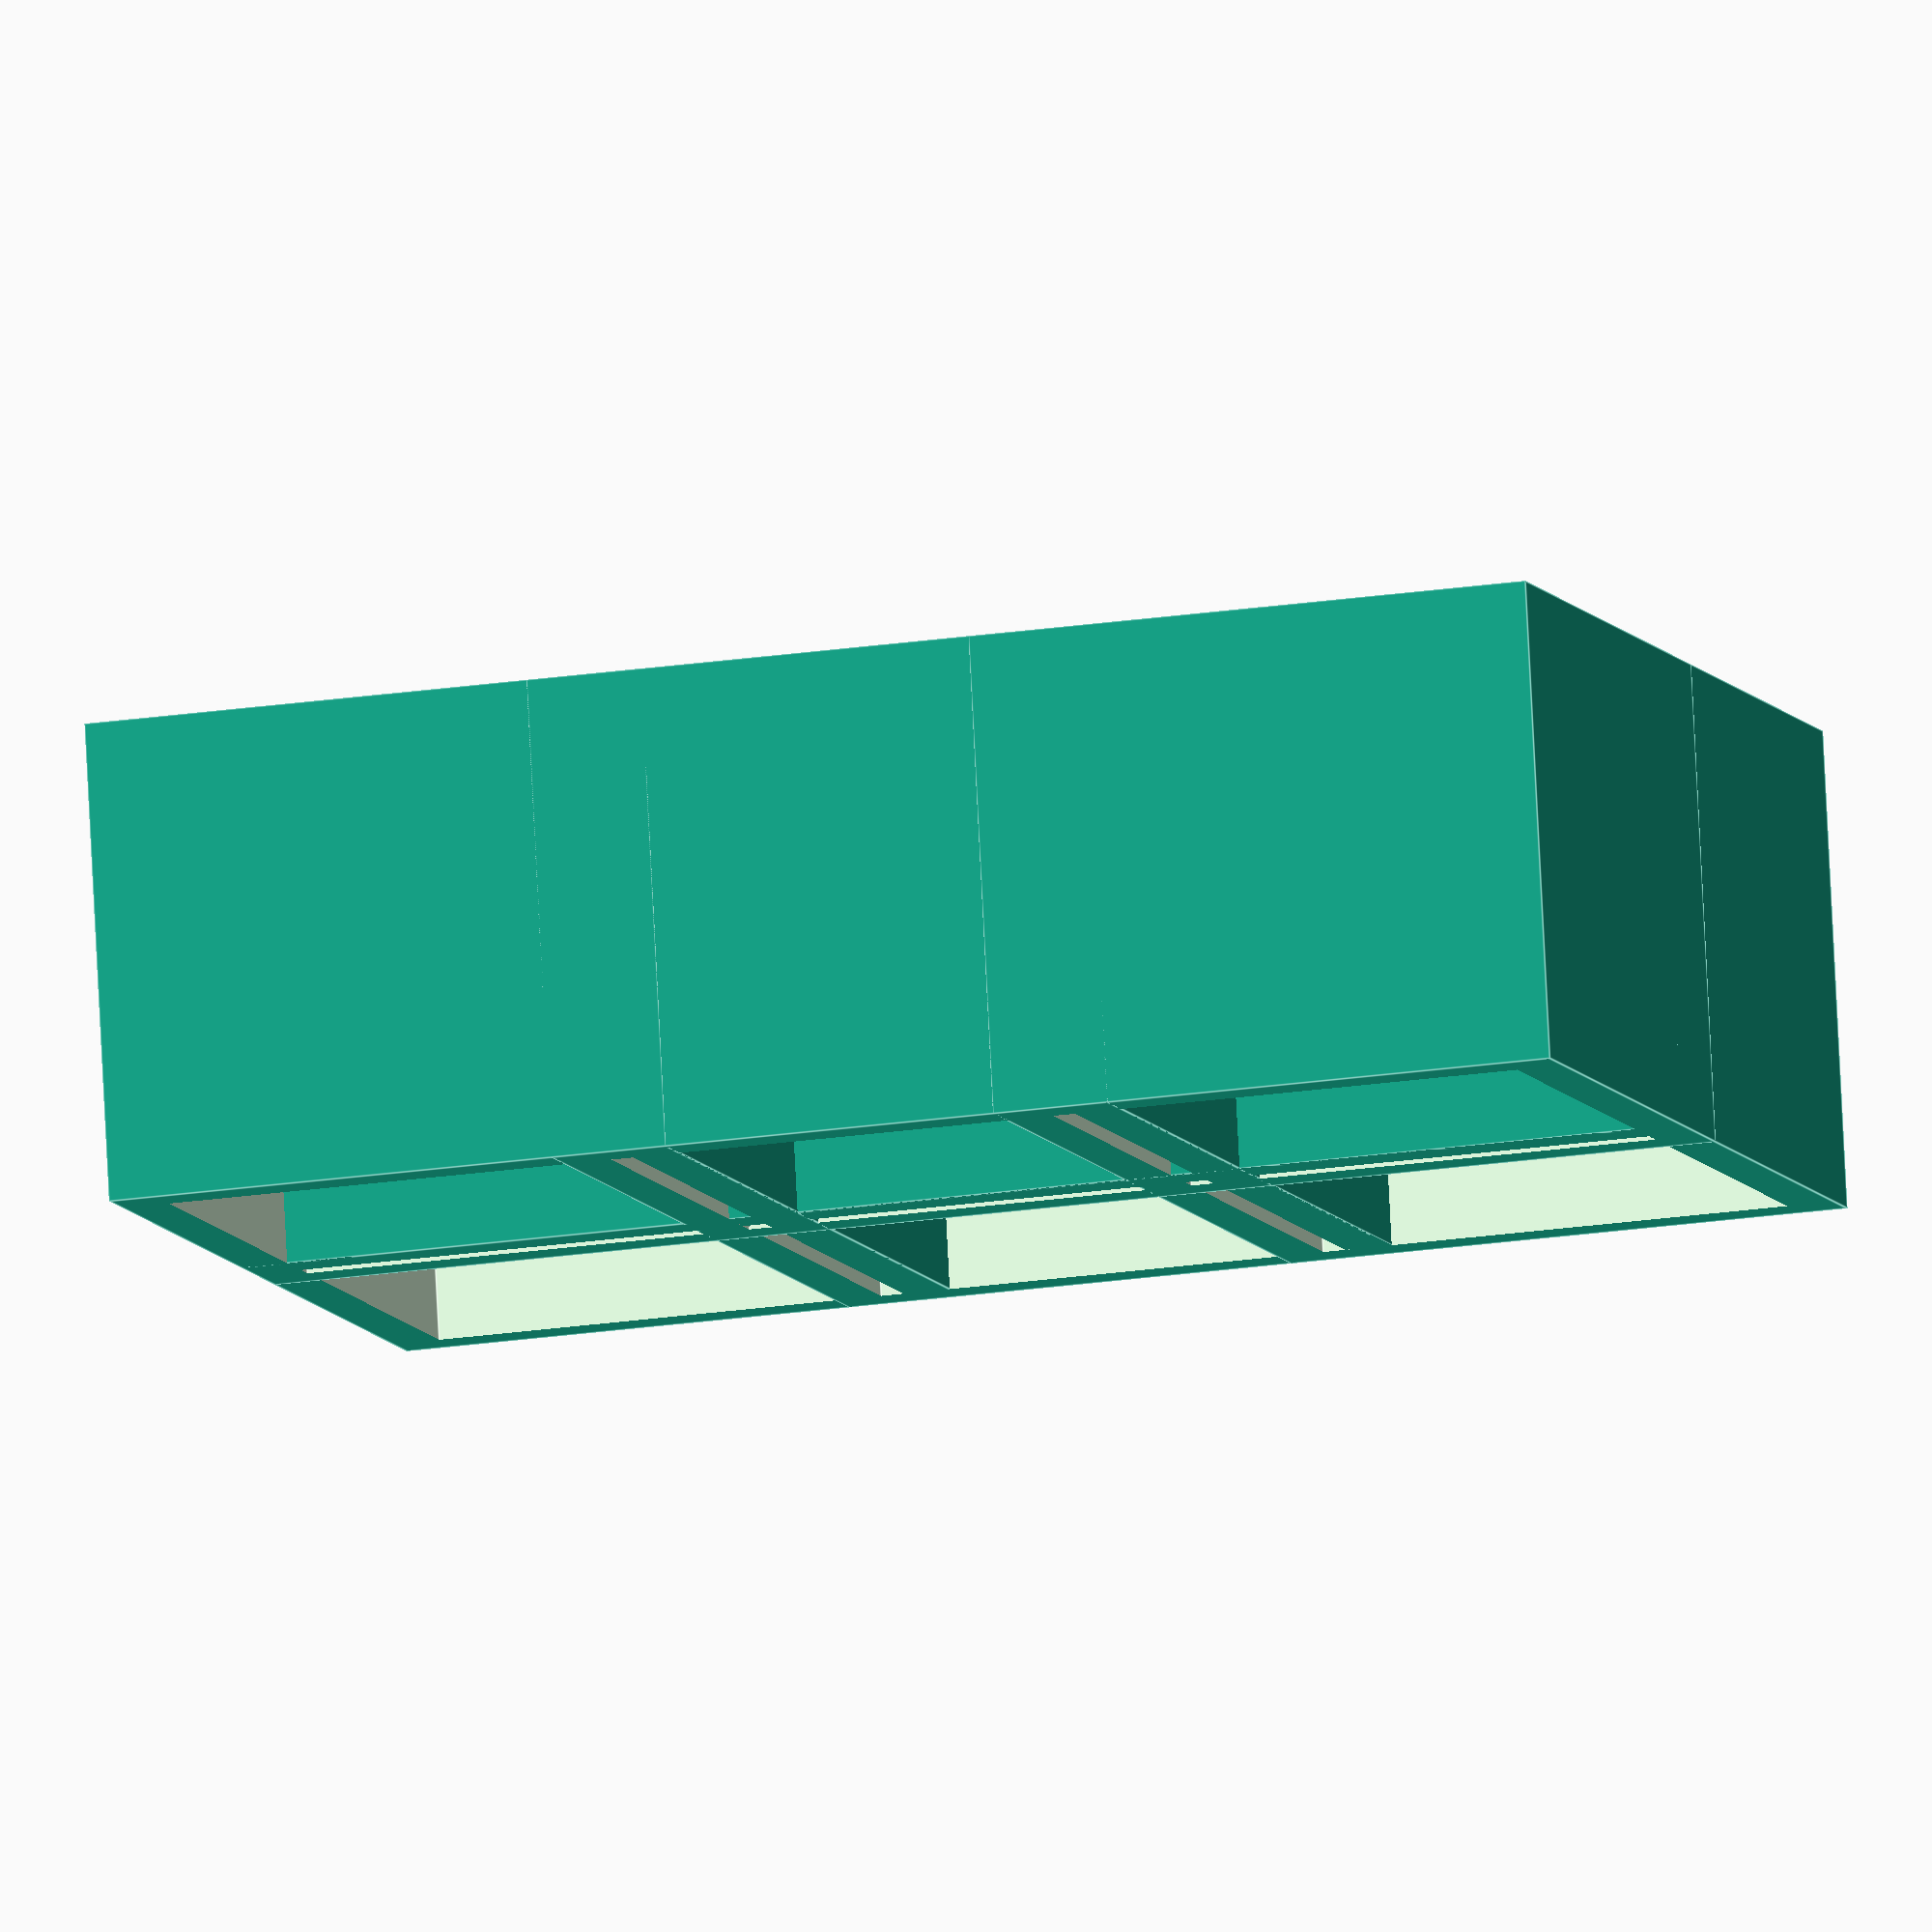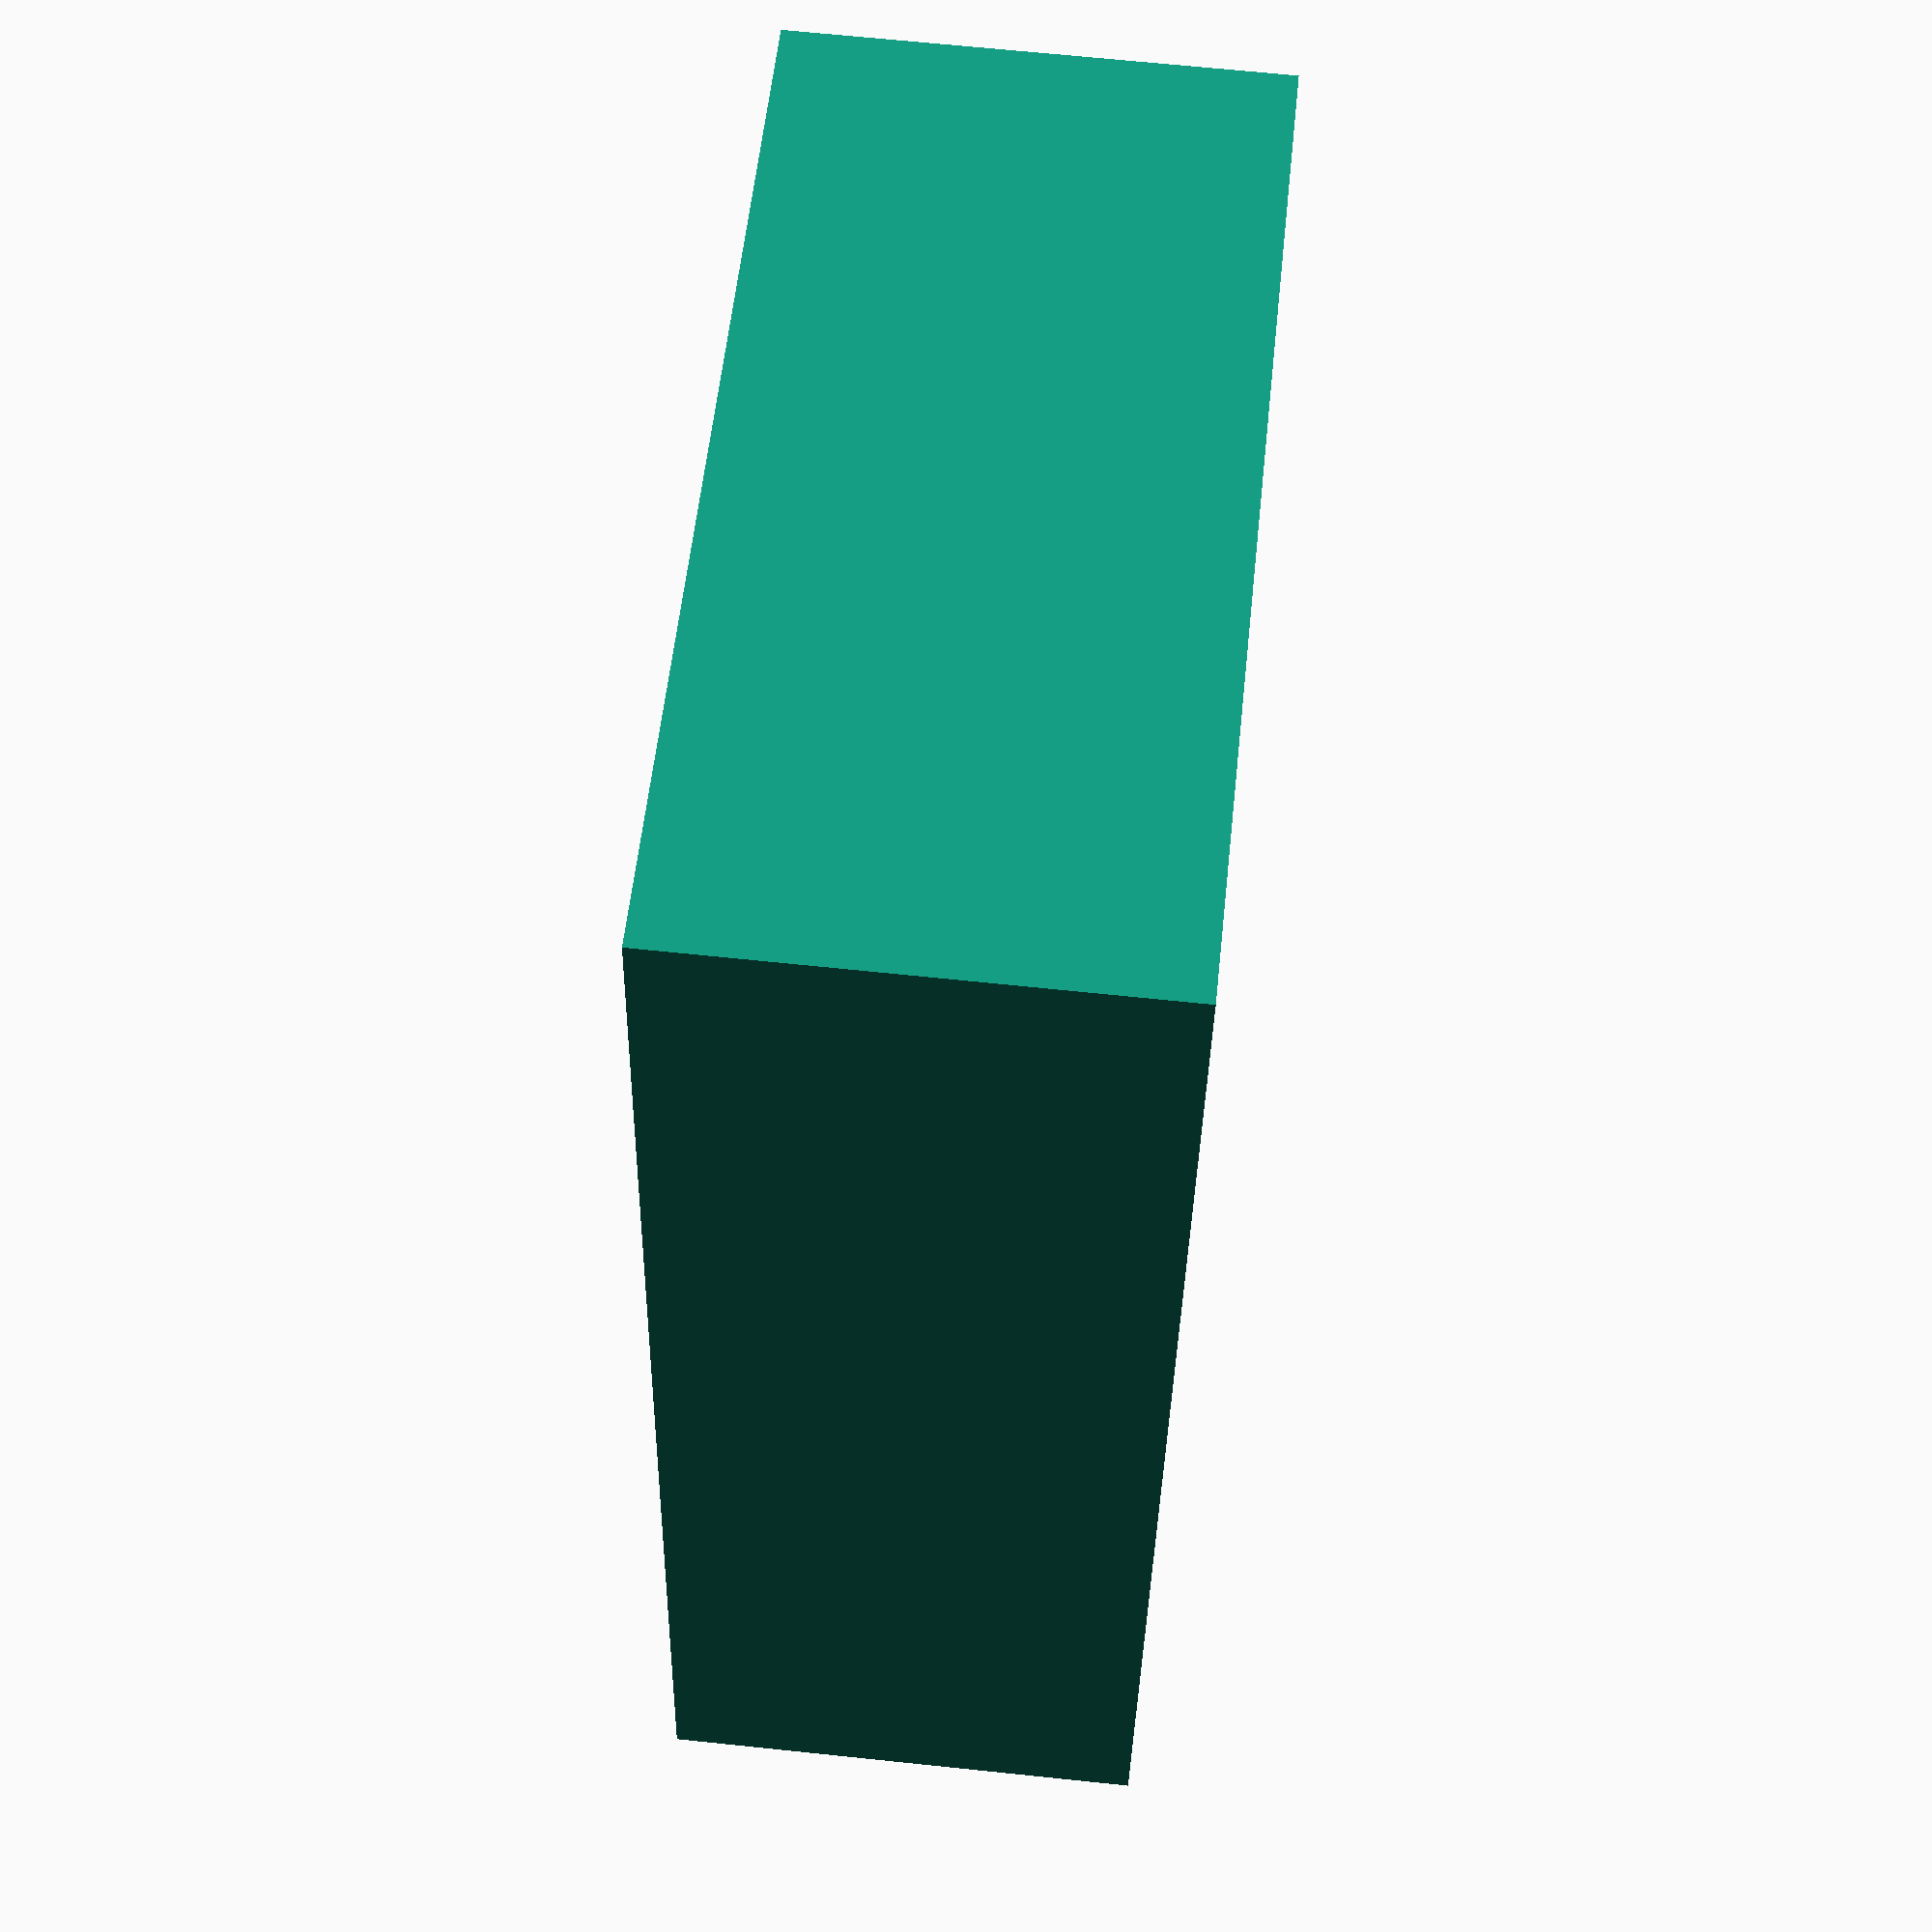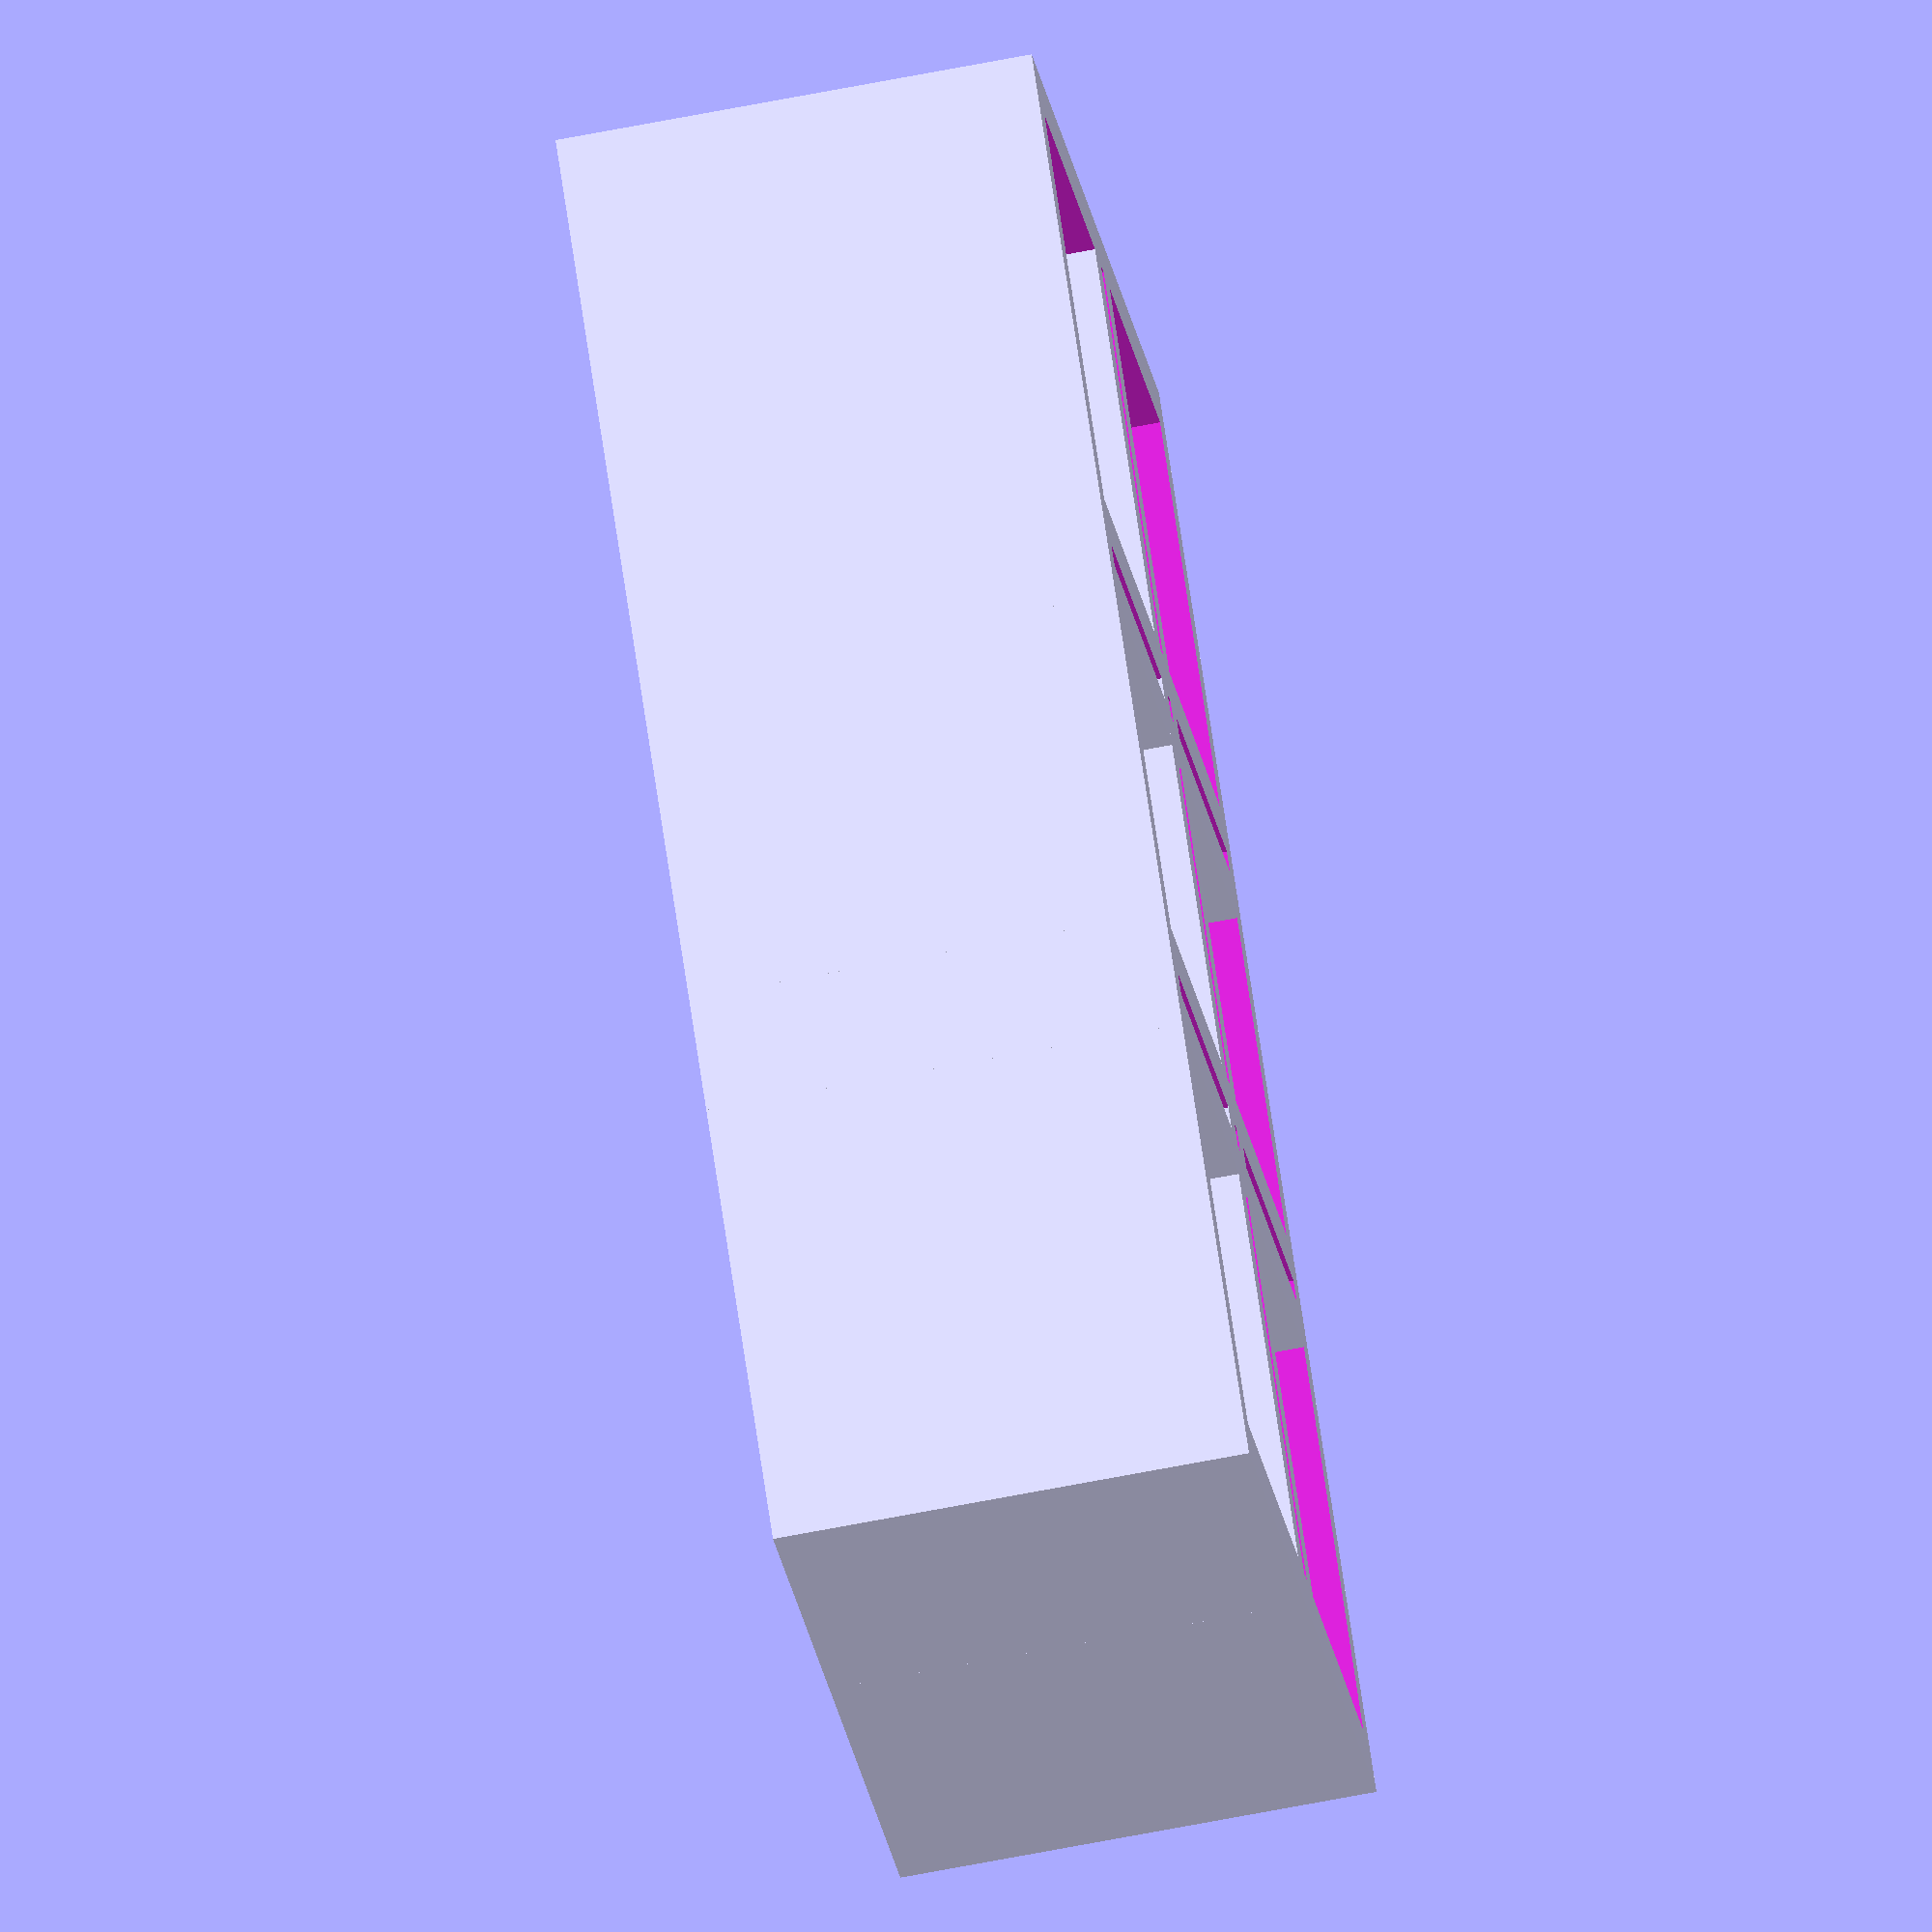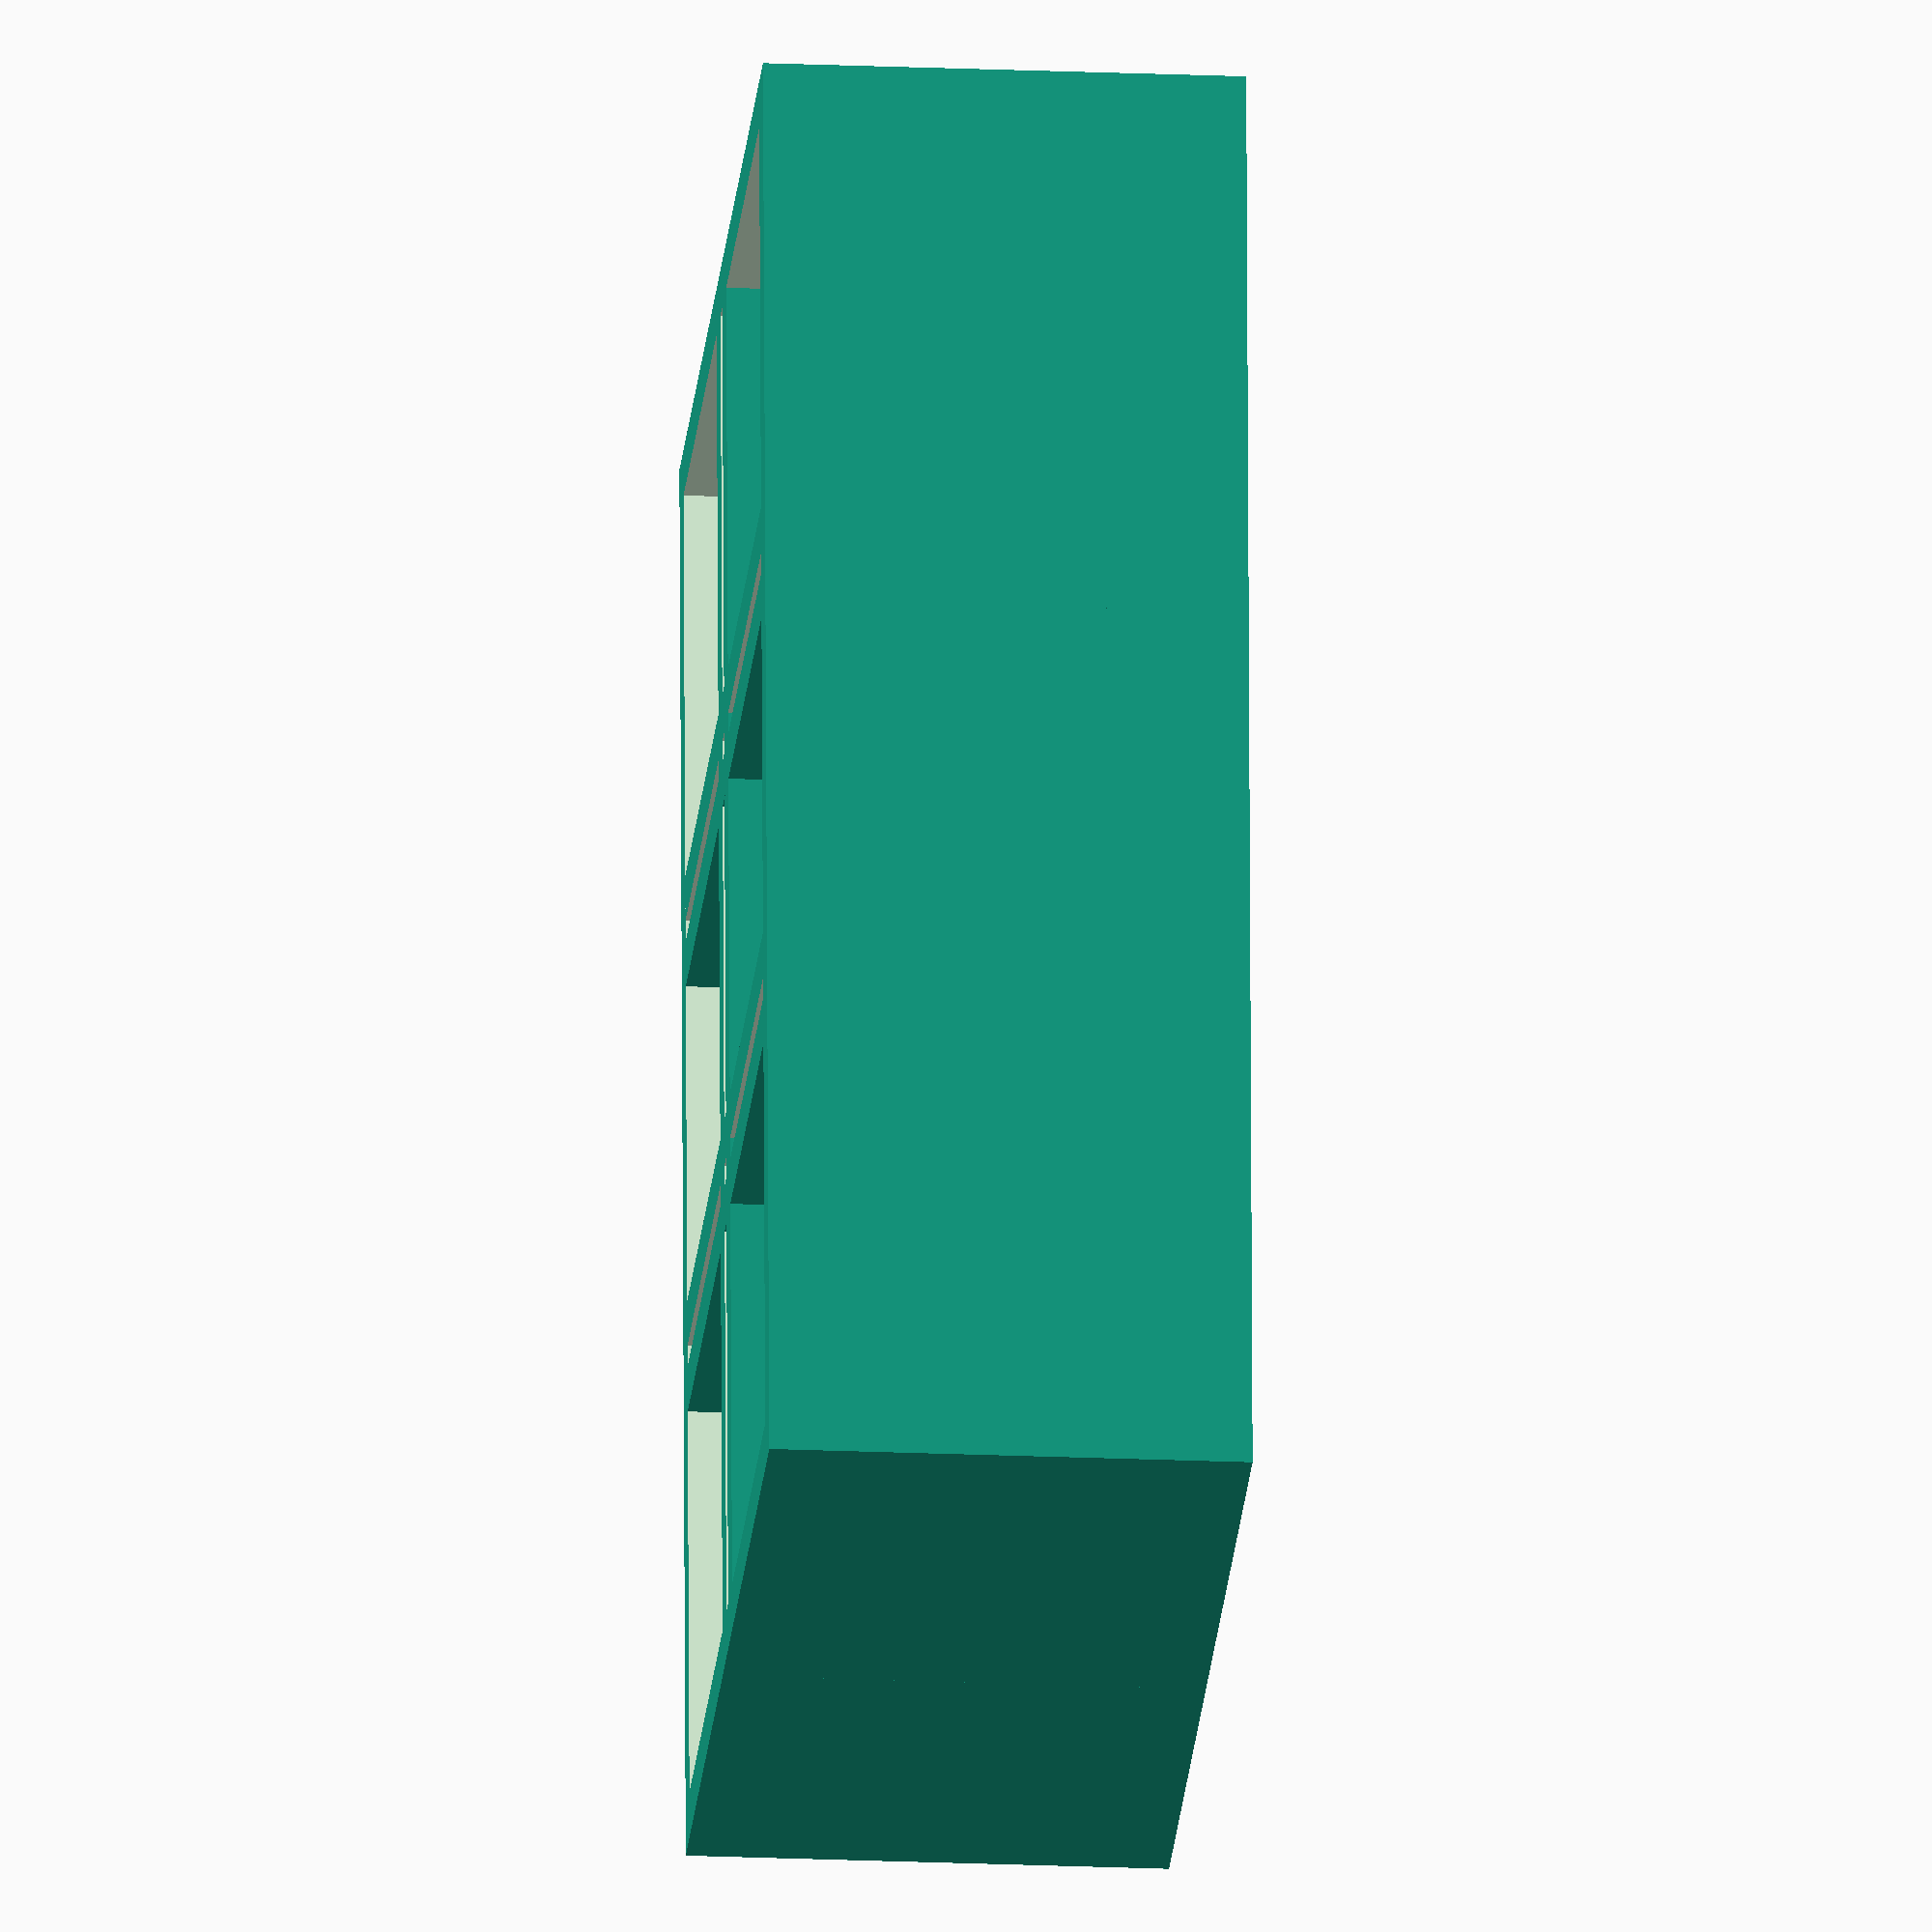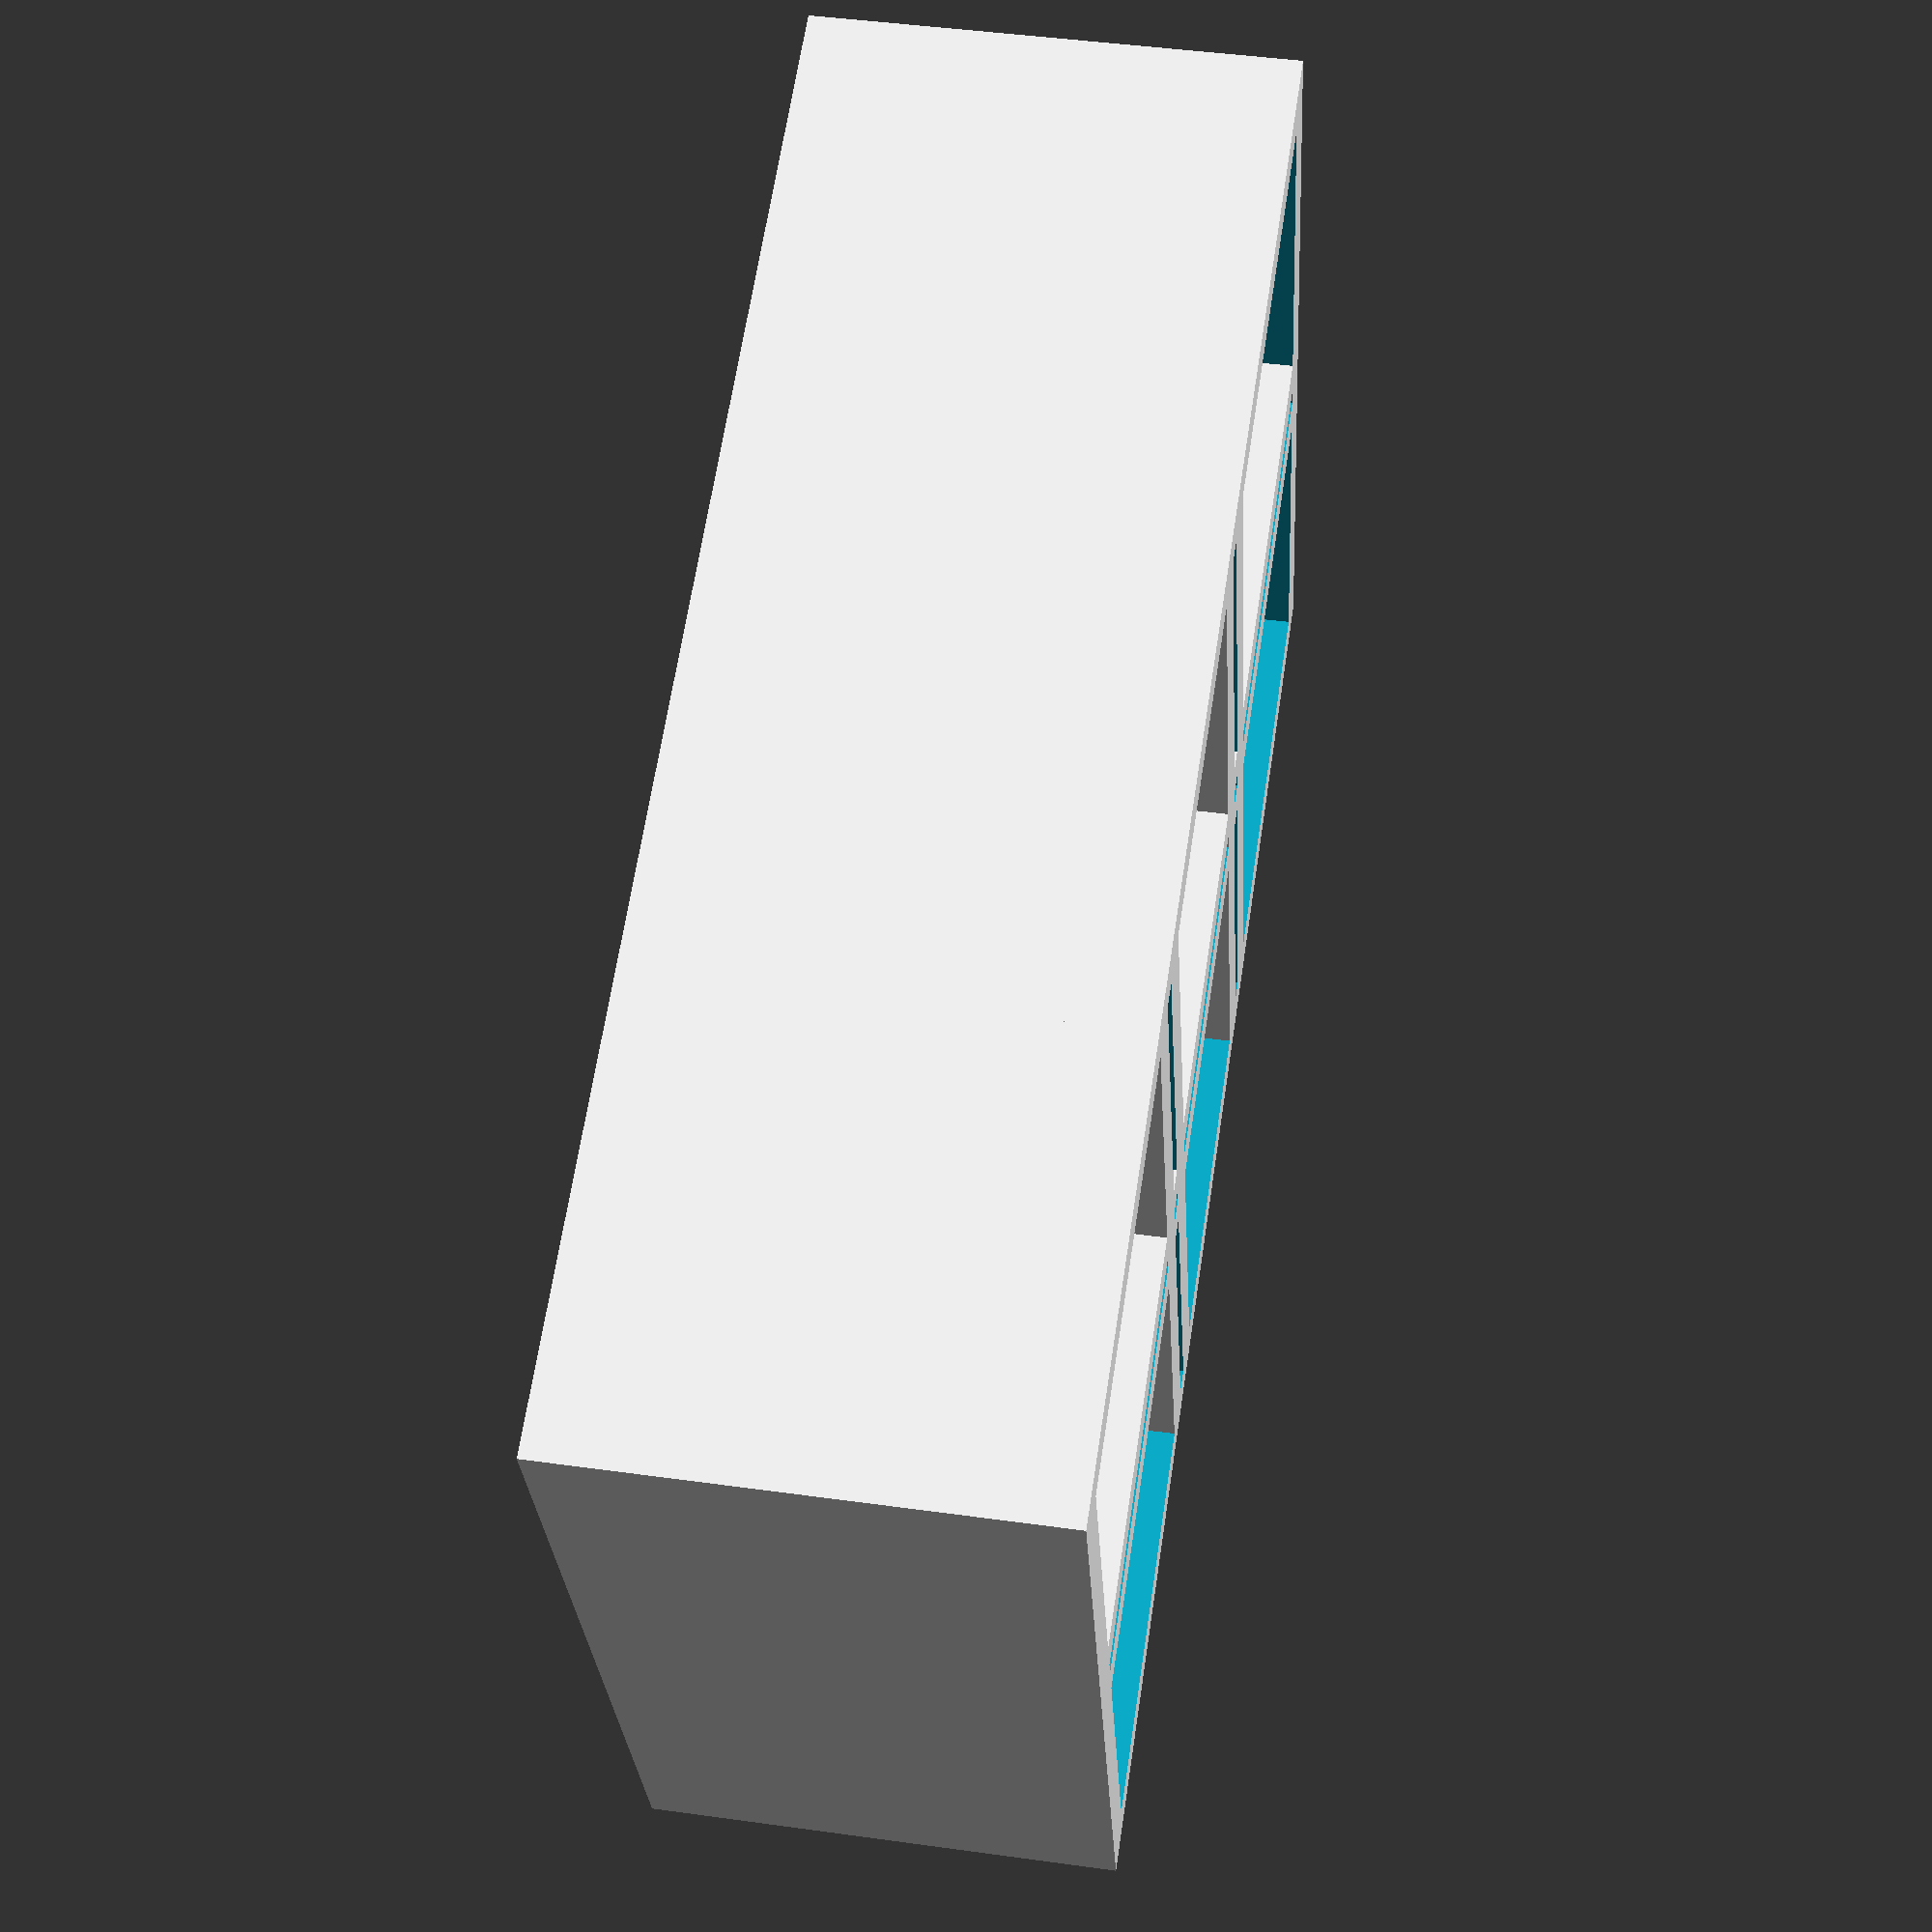
<openscad>
// Generated by SolidPython 1.1.3 on 2024-12-14 22:49:13


union() {
	translate(v = [0.0000000000, 0.0000000000, 0]) {
		difference() {
			translate(v = [-12, -12, -19]) {
				cube(size = [24, 24, 20]);
			}
			union() {
				translate(v = [-10, -10, 0]) {
					cube(size = [20, 20, 10]);
				}
				translate(v = [-7, -7, -49]) {
					cube(size = [14, 14, 50]);
				}
				translate(v = [-10, -10, -51.5000000000]) {
					cube(size = [20, 20, 50]);
				}
			}
		}
	}
	translate(v = [0.0000000000, 19.0500000000, 0]) {
		difference() {
			translate(v = [-12, -12, -19]) {
				cube(size = [24, 24, 20]);
			}
			union() {
				translate(v = [-10, -10, 0]) {
					cube(size = [20, 20, 10]);
				}
				translate(v = [-7, -7, -49]) {
					cube(size = [14, 14, 50]);
				}
				translate(v = [-10, -10, -51.5000000000]) {
					cube(size = [20, 20, 50]);
				}
			}
		}
	}
	translate(v = [0.0000000000, 38.1000000000, 0]) {
		difference() {
			translate(v = [-12, -12, -19]) {
				cube(size = [24, 24, 20]);
			}
			union() {
				translate(v = [-10, -10, 0]) {
					cube(size = [20, 20, 10]);
				}
				translate(v = [-7, -7, -49]) {
					cube(size = [14, 14, 50]);
				}
				translate(v = [-10, -10, -51.5000000000]) {
					cube(size = [20, 20, 50]);
				}
			}
		}
	}
	translate(v = [19.0500000000, 0.0000000000, 0]) {
		difference() {
			translate(v = [-12, -12, -19]) {
				cube(size = [24, 24, 20]);
			}
			union() {
				translate(v = [-10, -10, 0]) {
					cube(size = [20, 20, 10]);
				}
				translate(v = [-7, -7, -49]) {
					cube(size = [14, 14, 50]);
				}
				translate(v = [-10, -10, -51.5000000000]) {
					cube(size = [20, 20, 50]);
				}
			}
		}
	}
	translate(v = [19.0500000000, 19.0500000000, 0]) {
		difference() {
			translate(v = [-12, -12, -19]) {
				cube(size = [24, 24, 20]);
			}
			union() {
				translate(v = [-10, -10, 0]) {
					cube(size = [20, 20, 10]);
				}
				translate(v = [-7, -7, -49]) {
					cube(size = [14, 14, 50]);
				}
				translate(v = [-10, -10, -51.5000000000]) {
					cube(size = [20, 20, 50]);
				}
			}
		}
	}
	translate(v = [19.0500000000, 38.1000000000, 0]) {
		difference() {
			translate(v = [-12, -12, -19]) {
				cube(size = [24, 24, 20]);
			}
			union() {
				translate(v = [-10, -10, 0]) {
					cube(size = [20, 20, 10]);
				}
				translate(v = [-7, -7, -49]) {
					cube(size = [14, 14, 50]);
				}
				translate(v = [-10, -10, -51.5000000000]) {
					cube(size = [20, 20, 50]);
				}
			}
		}
	}
}
/***********************************************
*********      SolidPython code:      **********
************************************************
 
from solid import *

# ケースになる部分
body = translate([-12, -12, -19])(
    cube([24, 24, 20])
)

# ケースからカットする部分
hole = union()(
    # スイッチの上側をカットする部分
    translate([-10, -10, 0])(
        cube([20, 20, 10])
    ),
    # スイッチの穴
    translate([-7, -7, -49])(
        cube([14, 14, 50])
    ),
    # スイッチプレートの下側
    translate([-10, -10, -51.5])(
        cube([20, 20, 50])
    ),
)

kbd = difference()(
    body,
    hole
)

position = [
    [19.05 * 0, 19.05 * 0],
    [19.05 * 0, 19.05 * 1],
    [19.05 * 0, 19.05 * 2],
    [19.05 * 1, 19.05 * 0],
    [19.05 * 1, 19.05 * 1],
    [19.05 * 1, 19.05 * 2],
]

kbd6u = union()(
    [translate([x, y, 0])(kbd) for x, y in position]
)

scad_render_to_file(kbd6u, '4_6keys.scad')
 
 
************************************************/

</openscad>
<views>
elev=279.5 azim=286.6 roll=177.1 proj=o view=edges
elev=293.3 azim=10.8 roll=276.0 proj=p view=wireframe
elev=69.4 azim=229.8 roll=100.9 proj=o view=solid
elev=20.0 azim=183.0 roll=265.4 proj=o view=wireframe
elev=134.8 azim=289.0 roll=80.9 proj=p view=wireframe
</views>
